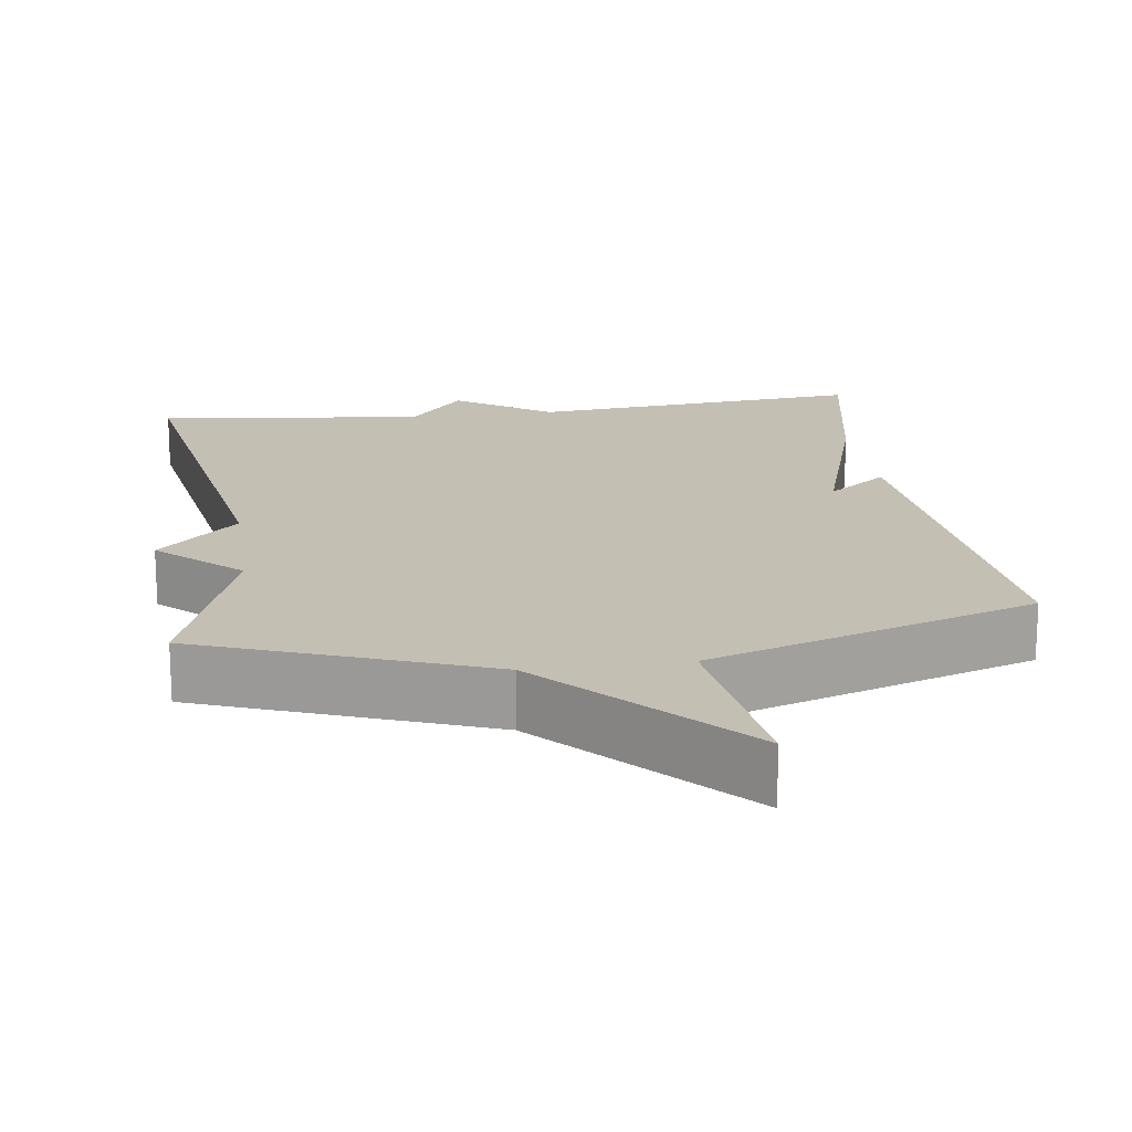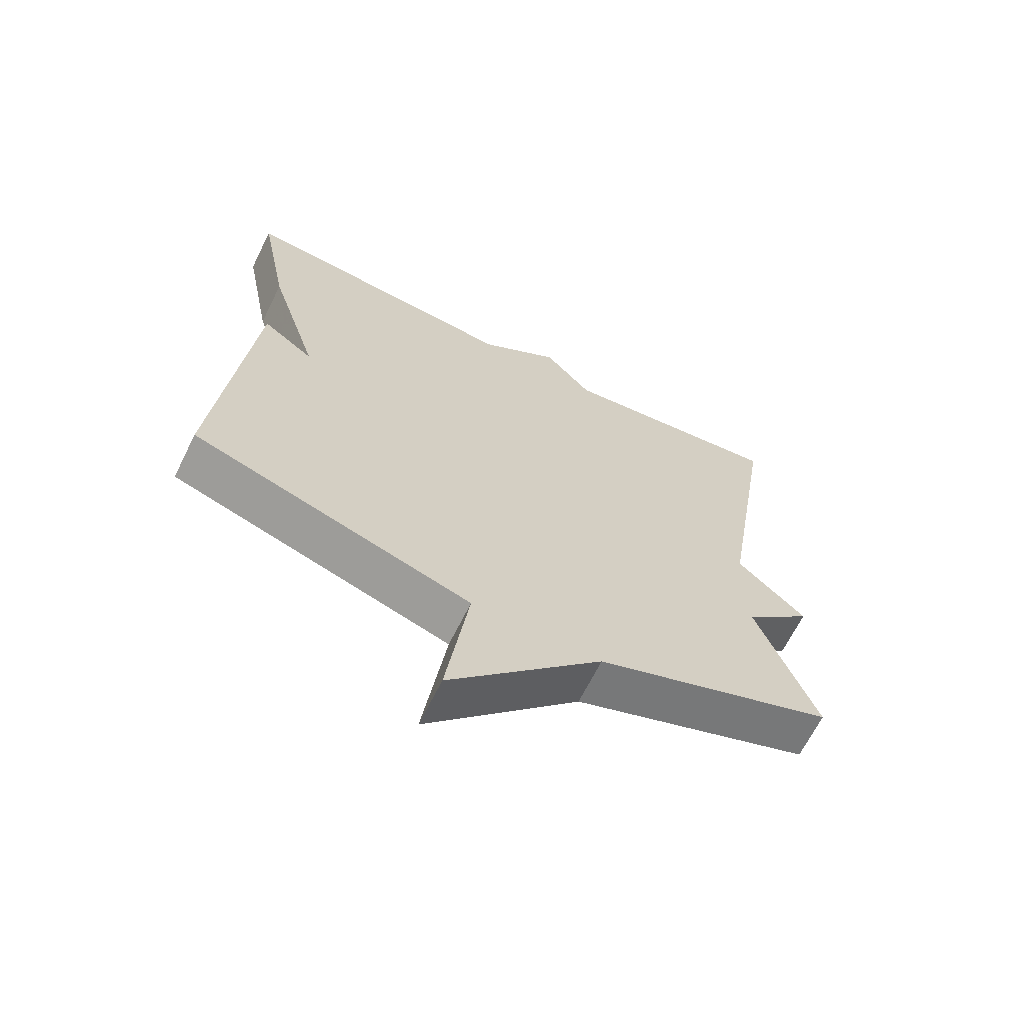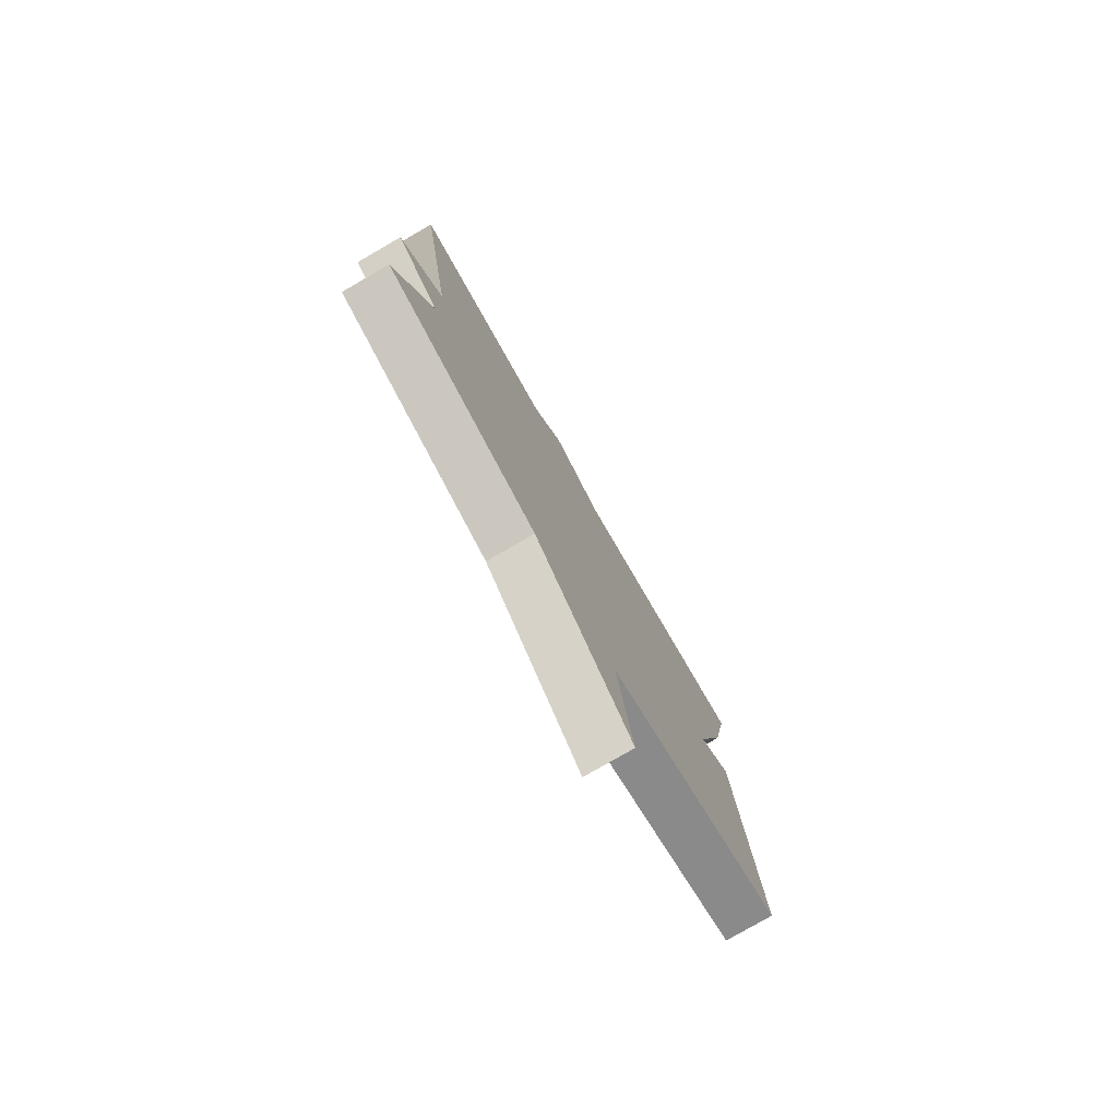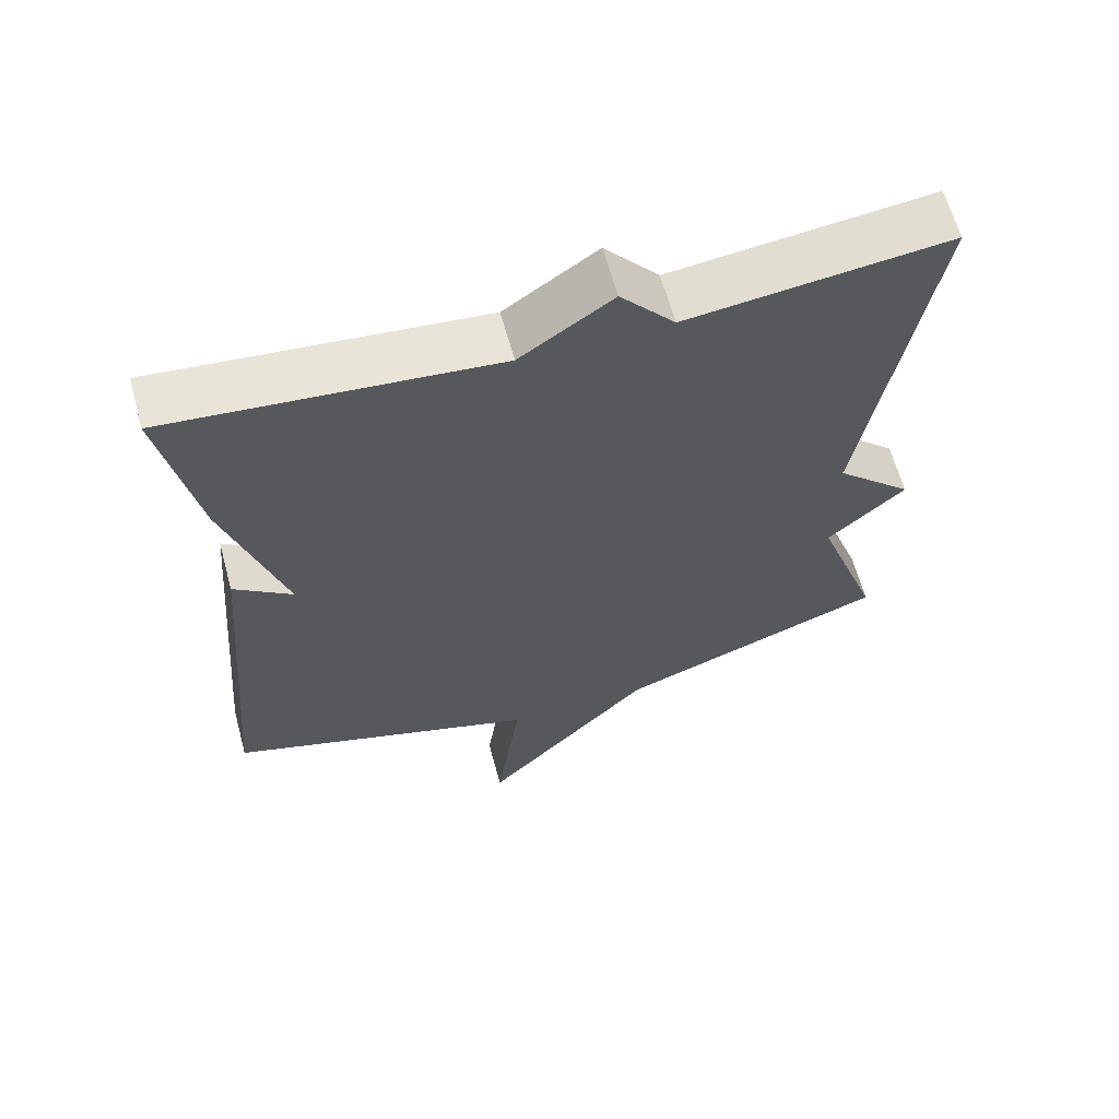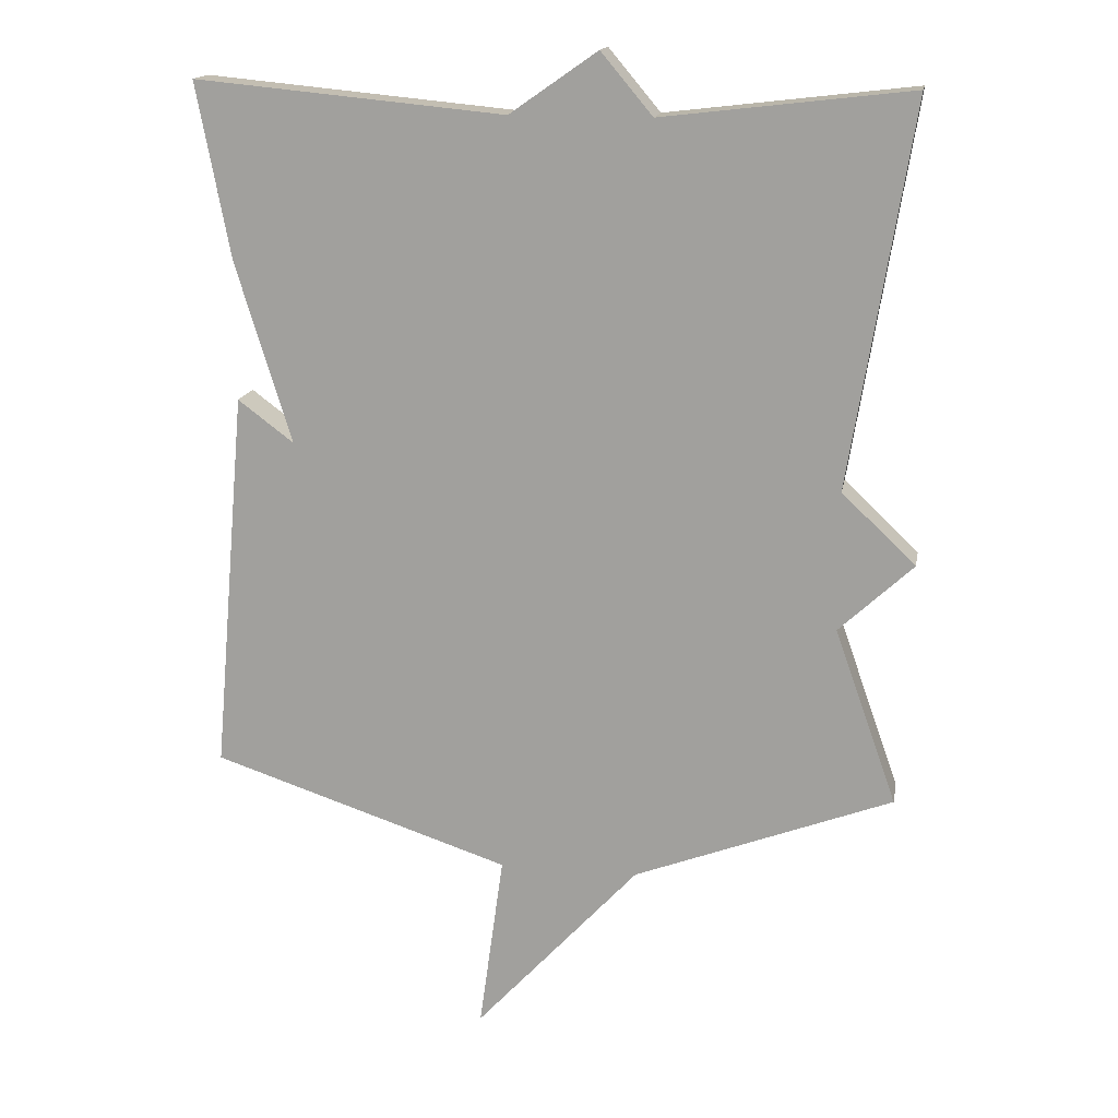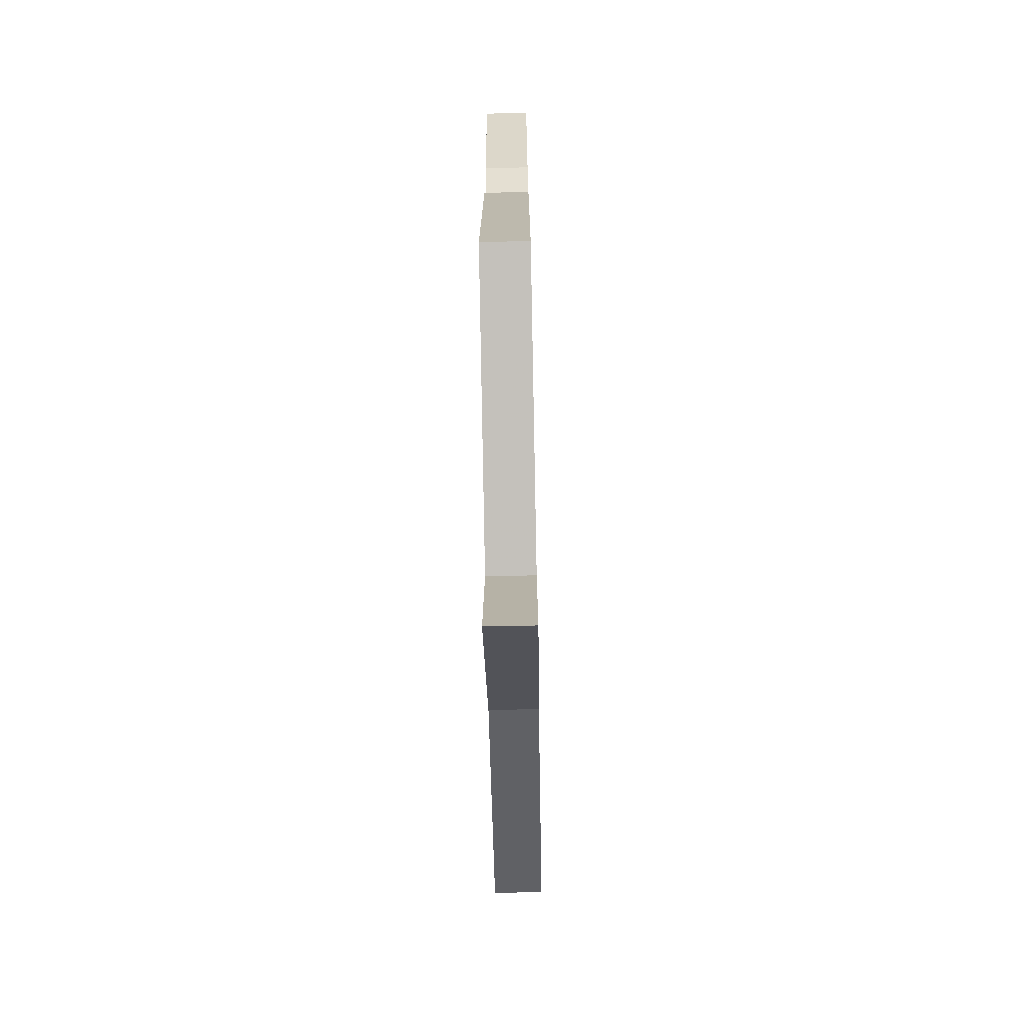
<metadata>
{"format":"obj","ext":"obj","renderer":"f3d","projection":"perspective","resolution":1024,"background":"white","views":[{"elev":17.7,"azim":172.0,"up":"+Y"},{"elev":-66.6,"azim":-26.4,"up":"+Z"},{"elev":-79.1,"azim":120.0,"up":"+Z"},{"elev":63.5,"azim":-15.3,"up":"+Z"},{"elev":16.0,"azim":10.3,"up":"+Z"},{"elev":-69.8,"azim":-88.9,"up":"+Z"}]}
</metadata>
<code>
v -0.5 0.07 -0.5
v -0.452 0.07 0.049
v -0.372 0.07 -0.011
v -0.452 0.07 0.249
v -0.5 0.07 0.5
v -0.056 0.07 0.458
v 0.07 0.07 0.546
v 0.144 0.07 0.458
v 0.5 0.07 0.5
v 0.411 0.07 -0.048
v 0.517 0.07 -0.149
v 0.411 0.07 -0.248
v 0.5 0.07 -0.5
v 0.129 0.07 -0.641
v -0.106 0.07 -0.895
v -0.071 0.07 -0.641
v -0.5 0 -0.5
v -0.452 0 0.049
v -0.372 0 -0.011
v -0.452 0 0.249
v -0.5 0 0.5
v -0.056 0 0.458
v 0.07 0 0.546
v 0.144 0 0.458
v 0.5 0 0.5
v 0.411 0 -0.048
v 0.517 0 -0.149
v 0.411 0 -0.248
v 0.5 0 -0.5
v 0.129 0 -0.641
v -0.106 0 -0.895
v -0.071 0 -0.641
f 14 15 16
f 14 16 1
f 13 14 1
f 12 13 1
f 10 11 12 1
f 8 9 10 1
f 6 7 8 1
f 3 4 5 6
f 3 6 1
f 1 2 3
f 32 31 30
f 17 32 30
f 17 30 29
f 17 29 28
f 17 28 27 26
f 17 26 25 24
f 17 24 23 22
f 22 21 20 19
f 17 22 19
f 19 18 17
f 1 17 18 2
f 2 18 19 3
f 3 19 20 4
f 4 20 21 5
f 5 21 22 6
f 6 22 23 7
f 7 23 24 8
f 8 24 25 9
f 9 25 26 10
f 10 26 27 11
f 11 27 28 12
f 12 28 29 13
f 13 29 30 14
f 14 30 31 15
f 15 31 32 16
f 16 32 17 1

</code>
